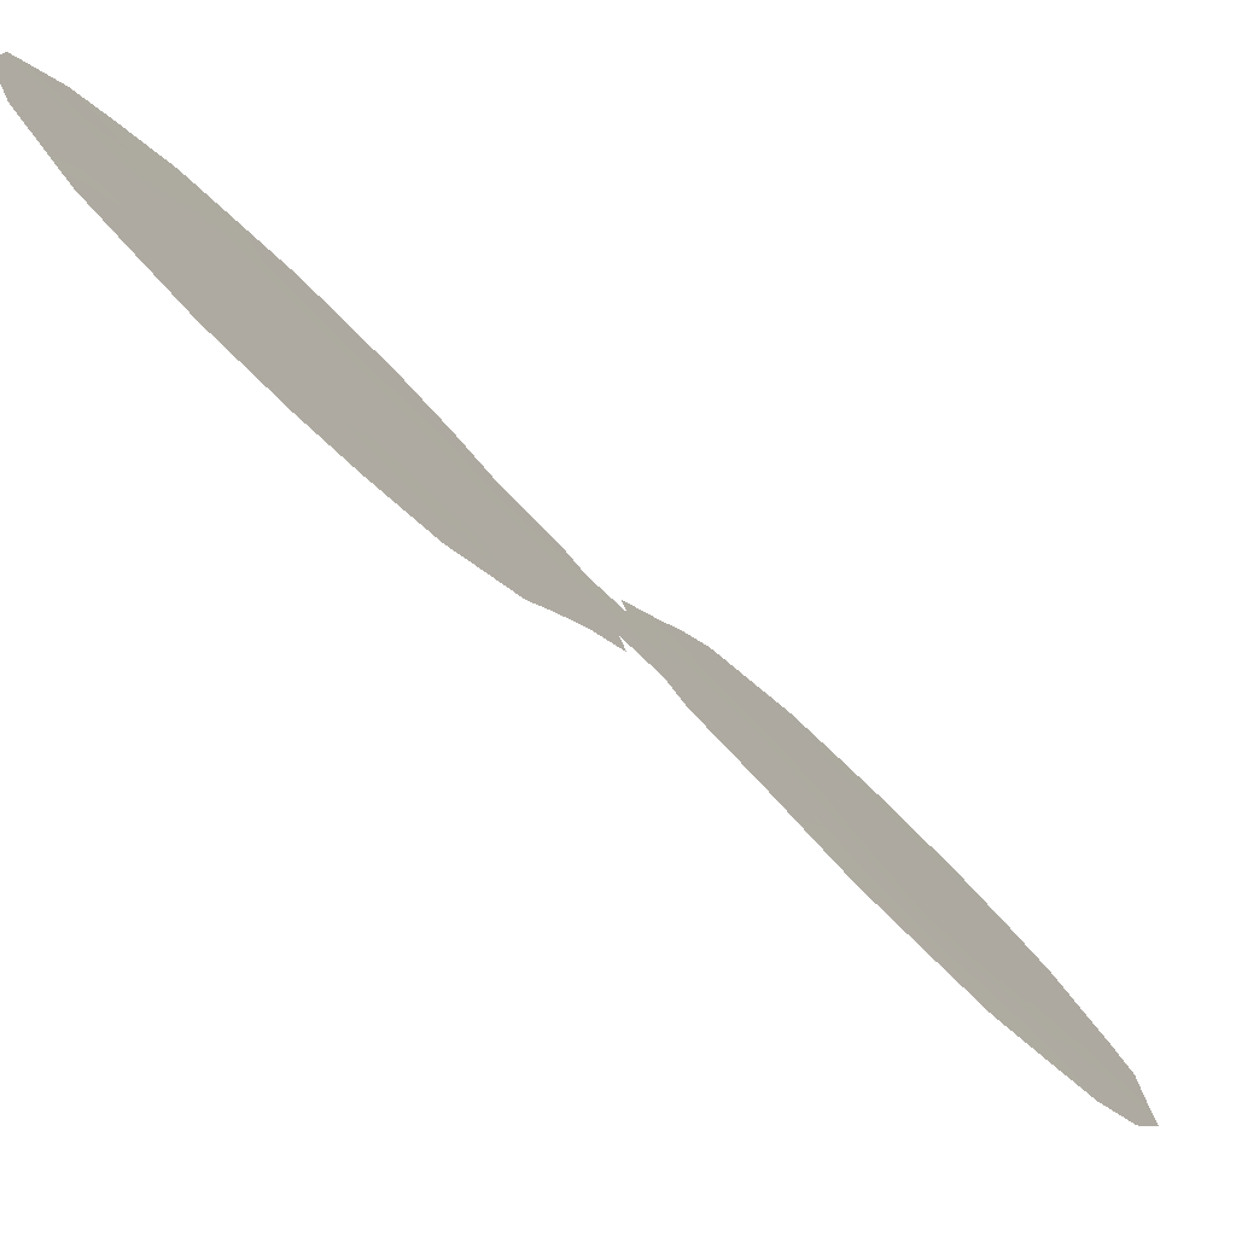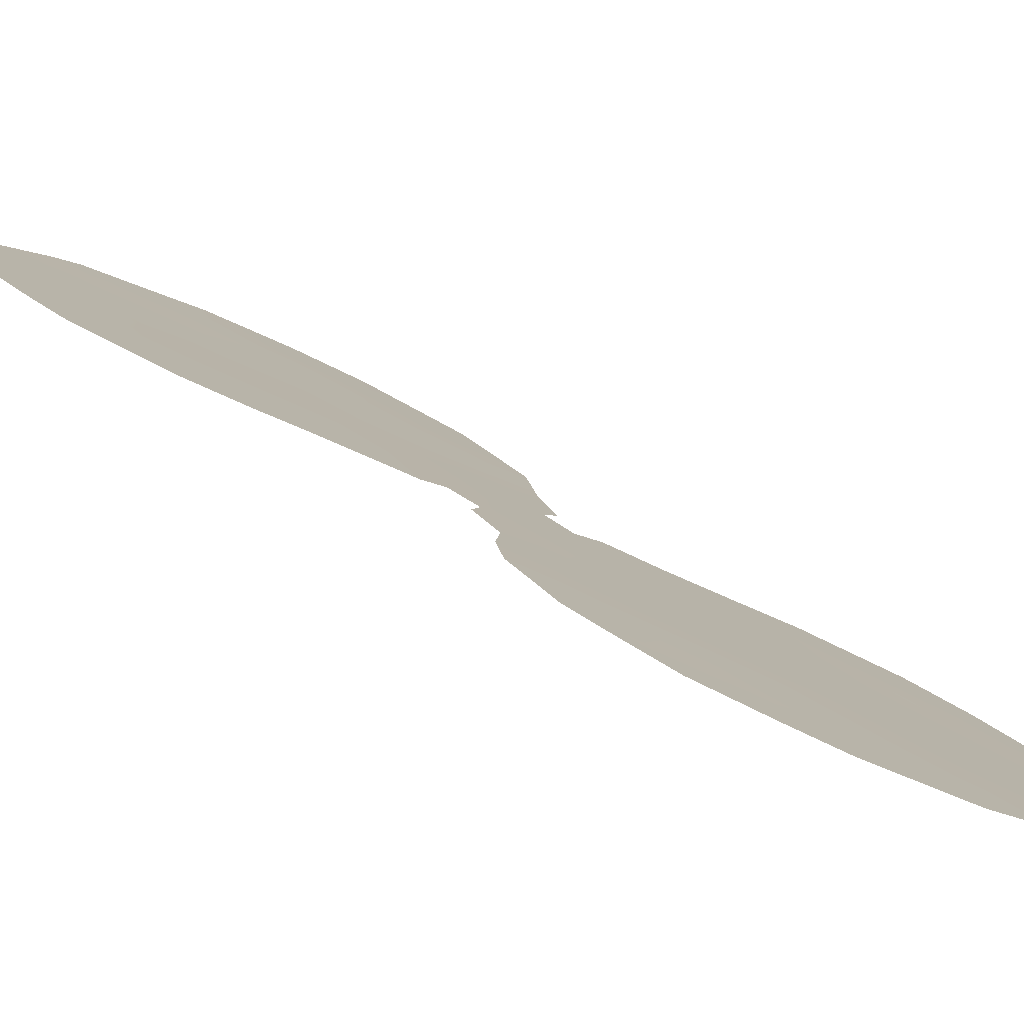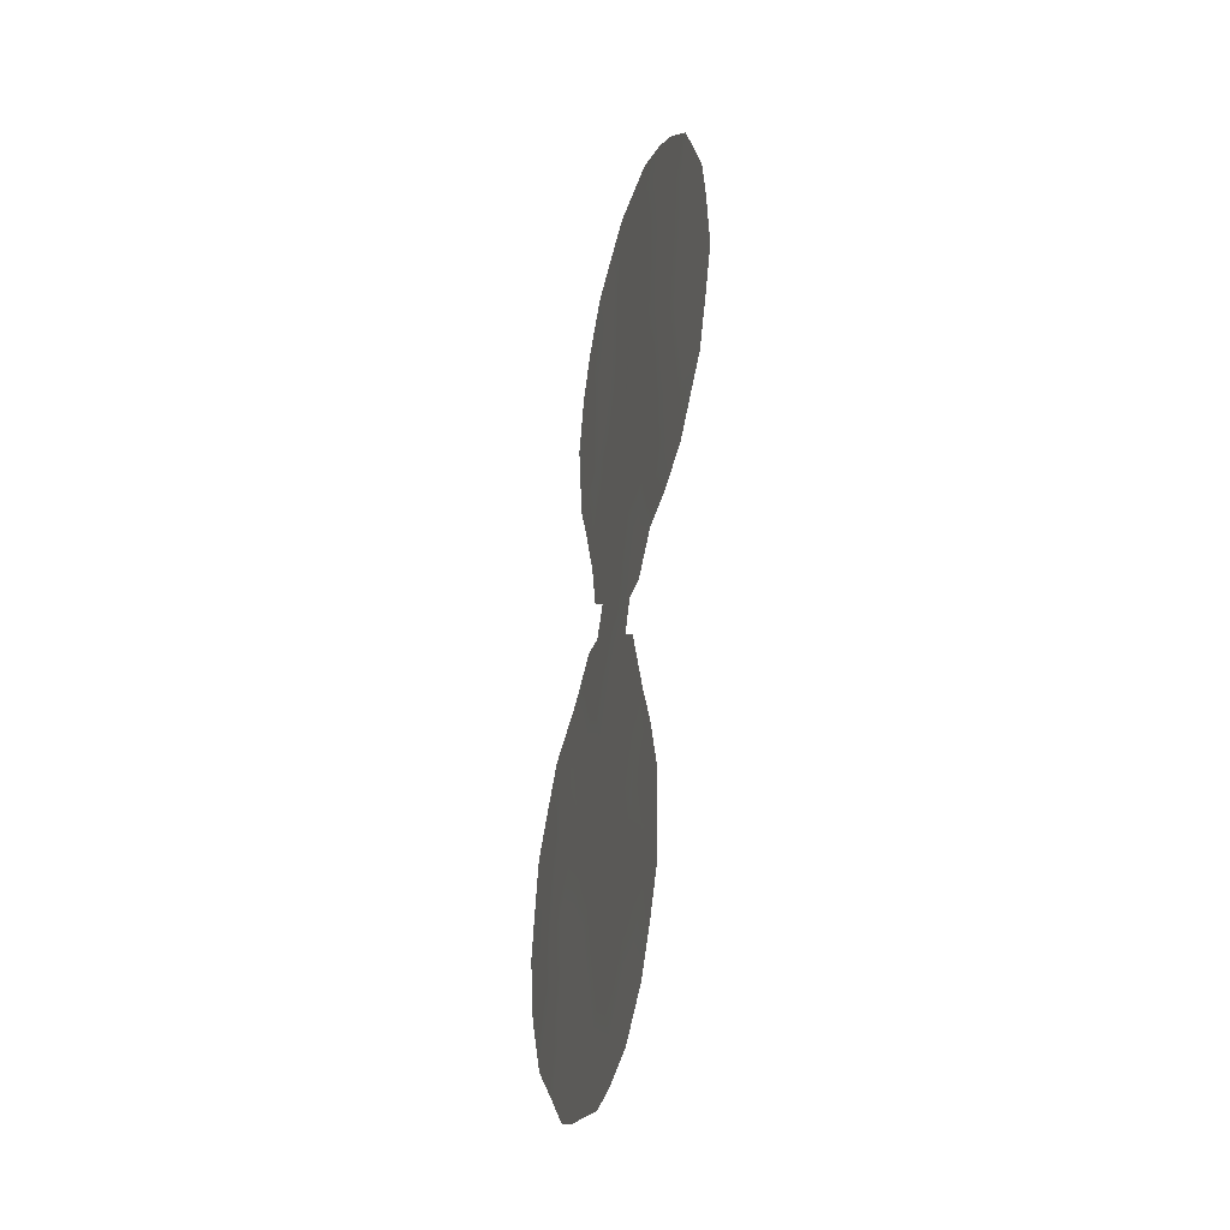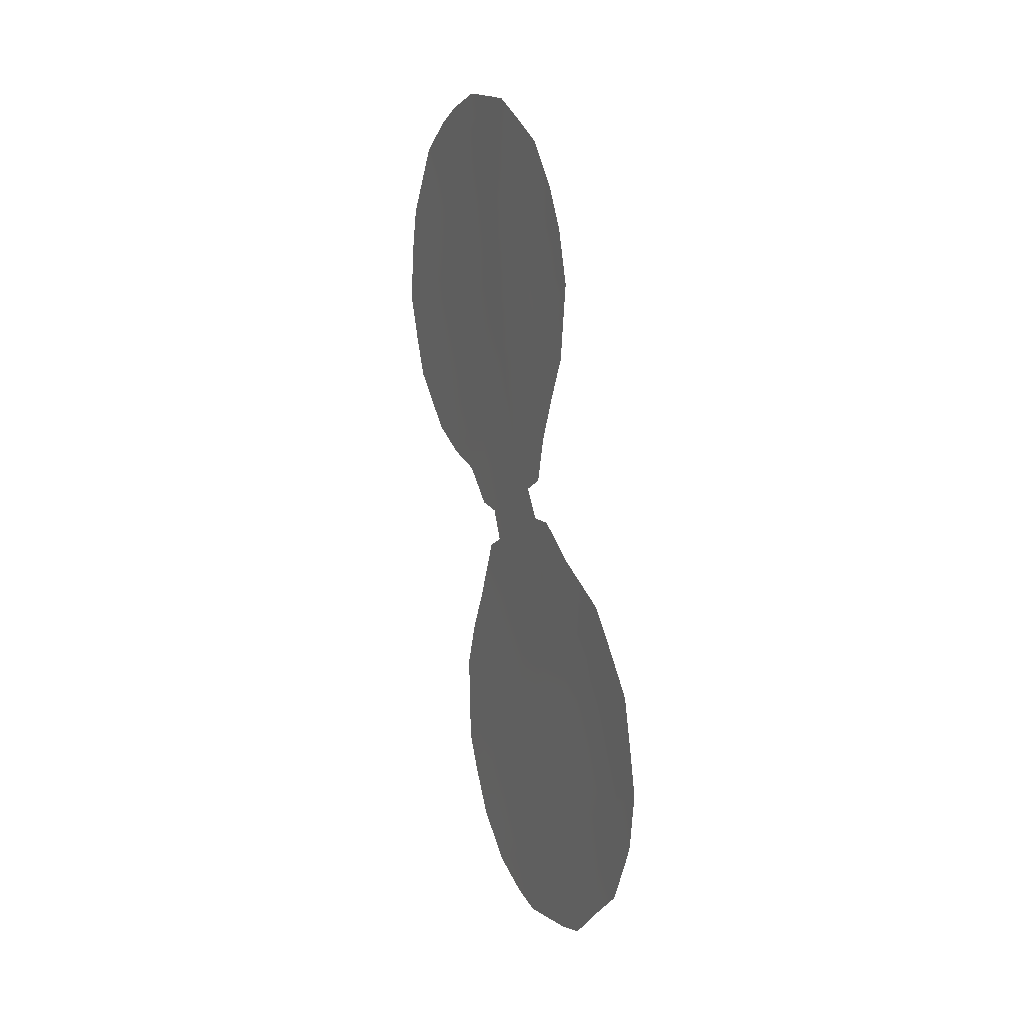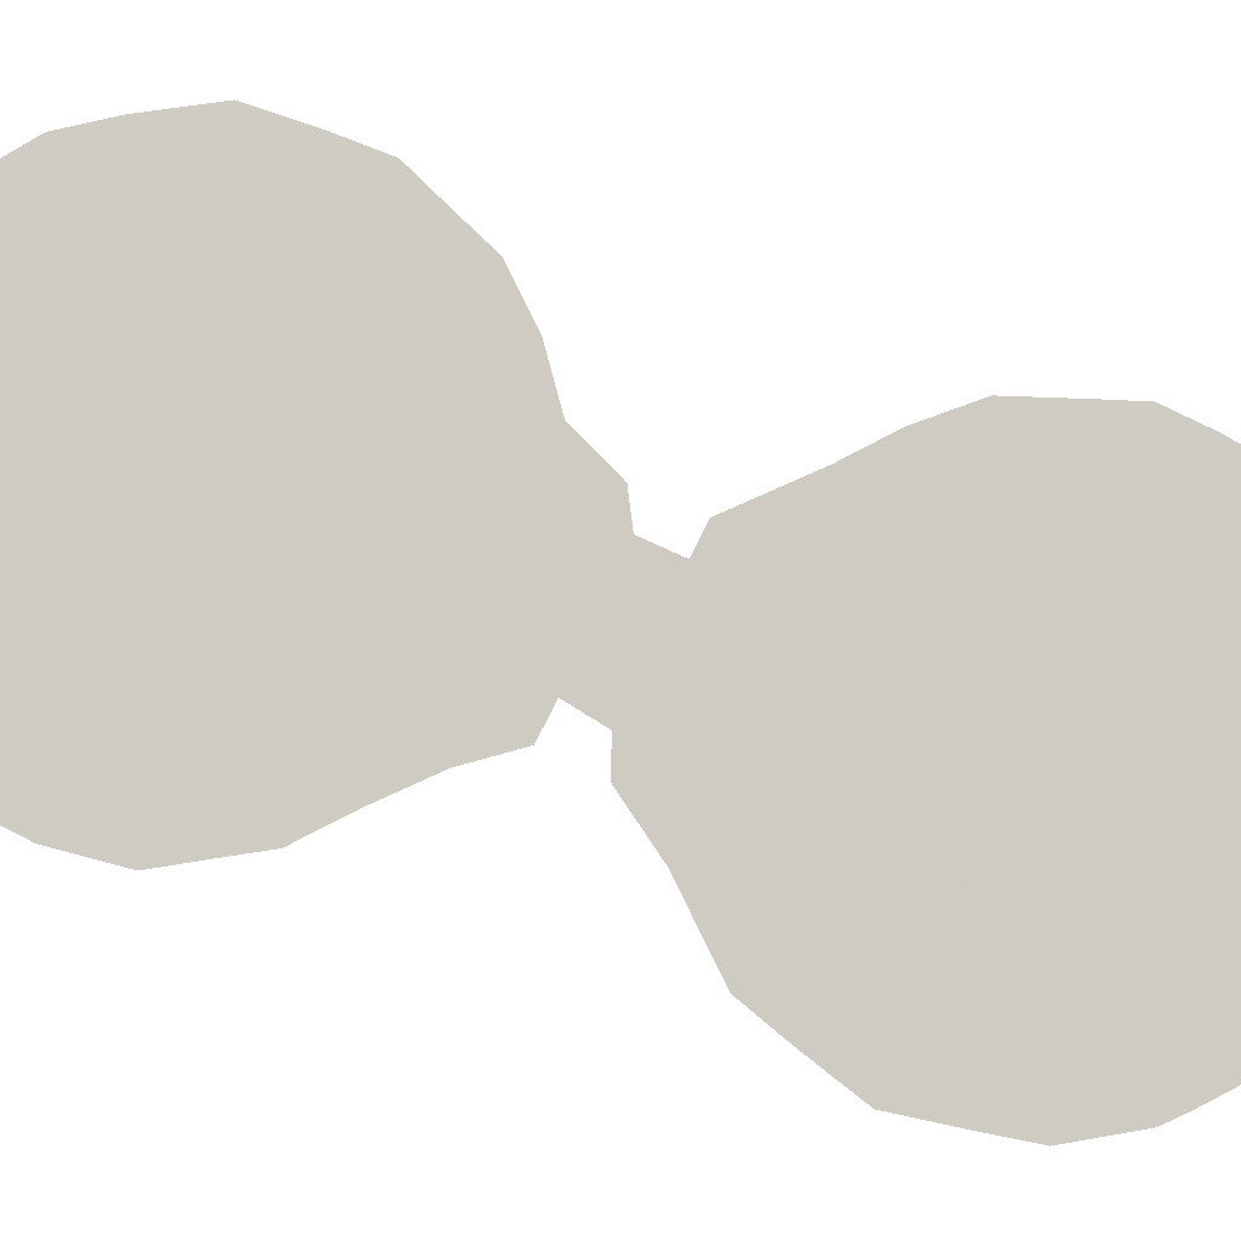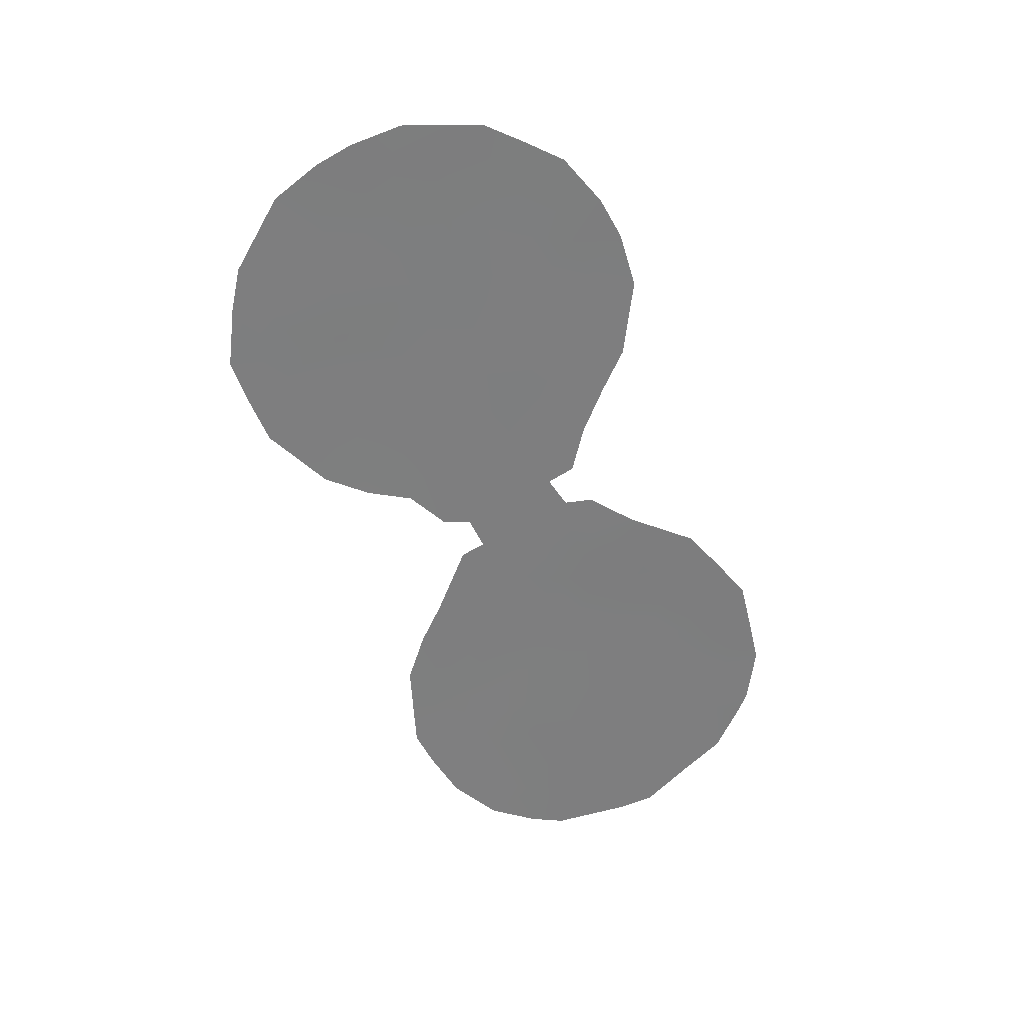
<metadata>
{"format":"obj","ext":"obj","renderer":"f3d","projection":"perspective","resolution":1024,"background":"white","views":[{"elev":-29.3,"azim":32.8,"up":"+Y"},{"elev":60.4,"azim":-60.2,"up":"+Y"},{"elev":-30.4,"azim":-162.3,"up":"+Z"},{"elev":13.9,"azim":9.3,"up":"+Z"},{"elev":29.6,"azim":86.9,"up":"+Y"},{"elev":31.2,"azim":-64.7,"up":"+Z"}]}
</metadata>
<code>
v 74.59 70.06 -35.19
v 74.37 70.48 -21.28
v 74.65 70.05 -23.09
v 73.29 72.09 -20.67
v 73.46 71.83 -22.53
v 71.38 74.91 -22.82
v 74.89 69.67 -28.58
v 74.15 70.82 -19.52
v 75 69.48 -33.09
v 75.65 68.5 -34.74
v 75.96 68.07 -28.76
v 76.37 67.44 -36.19
v 75.5 68.81 -21.64
v 73.52 71.67 -31.86
v 72.44 73.36 -23.73
v 75.37 68.95 -30.72
v 76.13 67.81 -32.61
v 77.24 66.19 -32.22
v 76.62 67.12 -30.5
v 73.6 71.64 -18.89
v 75.21 69.13 -36.63
v 74.11 70.82 -30.13
v 72.31 73.55 -21.77
v 72.23 73.68 -19.75
v 76.73 66.92 -34.33
v 74.95 69.6 -25.06
v 73.95 71.02 -33.69
v 72.54 73.18 -25.74
v 73.67 71.51 -24.71
v 73.65 71.53 -26.68
v 75.31 69.05 -26.5
v 75.45 68.85 -25.51
v 74.19 70.62 -36.65
v 72.62 73.1 -18.26
v 73.22 72.21 -17.89
v 76.63 67.08 -28.44
v 76.97 66.58 -28.72
v 75.16 69.32 -18.83
v 75.87 68.24 -20.67
v 78.03 65.01 -32.42
v 73.11 72.26 -34.03
v 76.07 67.95 -21.84
v 74.18 70.77 -17.96
v 76.14 67.81 -28.04
v 73.05 72.36 -32.07
v 73.25 72.08 -31.01
v 76.55 67.17 -36.76
v 71.4 74.87 -25.1
v 73.08 72.3 -33.37
v 71.18 75.21 -20.93
v 71.07 75.37 -21.87
v 77.75 65.42 -30.36
v 73.84 71.23 -28.66
v 74.11 70.83 -28.4
v 77.08 66.4 -35.9
v 77.93 65.15 -33.69
v 74.78 69.76 -37.07
v 75.21 69.13 -37.24
v 75.94 68.13 -23.53
v 76.15 67.76 -36.97
v 75 69.51 -26.81
v 73.5 71.73 -30.13
v 75.57 68.67 -27.39
v 75.23 69.17 -27.42
v 72.2 73.72 -18.65
v 71.69 74.47 -19.35
v 77.55 65.72 -35.17
v 77.82 65.31 -34.14
v 72.62 73.06 -26.74
v 72.07 73.88 -26.28
v 70.99 75.49 -23.17
v 73.94 71.09 -27.75
v 73.17 72.24 -26.97
v 73.6 71.6 -27.69
v 74.5 70.28 -22.17
v 73.93 71.13 -21.91
v 74.05 70.95 -22.84
v 73.83 71.28 -21
v 73.37 71.98 -21.6
v 75.01 69.5 -26.03
v 74.78 69.78 -34.18
v 75.08 69.33 -34.98
v 75.33 68.98 -33.92
v 74.25 70.56 -35.64
v 73.64 71.44 -35.77
v 75.38 68.96 -24.31
v 75.7 68.48 -24.44
v 75.26 69.14 -23.32
v 75.08 69.41 -22.39
v 76.28 67.61 -29.6
v 76.82 66.82 -29.58
v 76.47 67.32 -28.82
v 76.01 67.97 -35.52
v 75.41 68.85 -35.75
v 75.11 69.38 -19.91
v 74.64 70.08 -19.47
v 75.32 69.08 -20.71
v 74.35 70.46 -31.19
v 74.88 69.68 -31.29
v 74.75 69.87 -30.39
v 74.58 70.11 -32.25
v 75.21 69.18 -31.96
v 72.26 73.63 -20.79
v 72.81 72.82 -21.22
v 72.75 72.91 -20.25
v 74.93 69.65 -21.49
v 74.78 69.88 -20.59
v 74.27 70.64 -20.36
v 77.54 65.73 -32.94
v 77.9 65.2 -31.44
v 77.46 65.86 -31.33
v 73.47 71.72 -33.88
v 73.31 71.93 -34.79
v 73.8 71.23 -34.68
v 74.64 70.08 -18.36
v 74.22 70.7 -18.73
v 75.71 68.45 -29.63
v 75.44 68.86 -28.72
v 75.13 69.32 -29.56
v 76.37 67.47 -31.54
v 76.7 66.98 -32.41
v 76.94 66.64 -31.42
v 74.81 69.81 -24.06
v 71.87 74.2 -23.34
v 71.93 74.11 -24.36
v 73.59 71.56 -32.84
v 74.28 70.52 -34.46
v 74.46 70.27 -33.42
v 71.81 74.28 -22.35
v 71.76 74.35 -21.36
v 71.39 74.9 -21.91
v 75.62 68.63 -19.82
v 77.17 66.3 -30.44
v 77.35 66.02 -29.5
v 74.56 70.16 -29.38
v 74.38 70.43 -28.45
v 74.11 70.83 -29.11
v 75.78 68.34 -31.7
v 75.56 68.65 -32.83
v 73.98 71 -32.05
v 74.12 70.78 -32.85
v 76.03 67.98 -30.59
v 76.6 67.11 -35.24
v 76.23 67.65 -34.51
v 76.53 67.23 -33.47
v 77.1 66.39 -33.72
v 73.22 72.21 -19.64
v 73.75 71.41 -20.06
v 73.04 72.47 -24.16
v 73.57 71.68 -23.54
v 72.96 72.58 -23.13
v 73.86 71.25 -17.93
v 75.65 68.57 -22.57
v 76 68.04 -22.65
v 74.56 70.18 -25.81
v 74.72 69.94 -26.64
v 73.67 71.48 -29.39
v 73.77 71.31 -31.09
v 75.68 68.49 -28.13
v 75.24 69.15 -27.95
v 72.37 73.46 -22.74
v 71.75 74.38 -20.37
v 72.68 73 -19.24
v 73.49 71.78 -25.73
v 73.06 72.43 -25.2
v 73.15 72.28 -26.23
v 77.11 66.37 -34.75
v 75.9 68.15 -33.69
v 71.42 74.84 -23.89
v 71.2 75.18 -24.21
v 74.68 69.99 -27.56
v 74.77 69.78 -36.09
v 75.78 68.29 -36.4
v 75.68 68.44 -37.1
v 72.49 73.28 -24.73
v 72.01 73.97 -25.33
v 71.75 74.35 -25.72
v 74 71.03 -25.72
v 74.36 70.48 -24.84
v 74.18 70.75 -23.84
v 72.88 72.7 -22.16
v 71.46 74.8 -20.06
v 74.25 70.64 -26.68
v 77.04 66.49 -32.97
v 77.53 65.75 -34.01
v 77.65 65.57 -32.05
v 73.06 72.45 -18.71
f 75 76 77
f 78 79 76
f 80 31 32
f 81 82 83
f 86 32 87
f 88 153 89
f 20 152 187
f 90 91 92
f 44 92 36
f 93 94 173
f 95 97 132
f 98 99 100
f 101 102 99
f 103 104 105
f 106 97 107
f 96 108 107
f 18 186 111
f 112 113 114
f 13 42 39
f 11 92 44
f 117 118 119
f 14 46 45
f 120 121 122
f 88 123 86
f 89 106 75
f 124 169 125
f 14 45 126
f 127 81 128
f 129 130 131
f 6 131 51
f 38 95 132
f 133 134 91
f 137 136 54
f 122 111 133
f 100 119 135
f 138 102 139
f 138 120 142
f 117 142 90
f 12 47 55
f 143 144 93
f 121 145 184
f 20 147 148
f 149 150 151
f 21 57 58
f 153 59 154
f 12 60 47
f 155 156 80
f 137 53 157
f 14 158 46
f 98 158 140
f 118 159 160
f 171 160 64
f 11 44 159
f 129 124 161
f 103 162 130
f 24 65 66
f 163 105 147
f 164 165 166
f 101 141 128
f 25 143 167
f 185 68 56
f 28 70 69
f 6 51 71
f 83 168 139
f 144 145 168
f 169 71 170
f 7 171 136
f 183 171 156
f 94 82 172
f 127 114 84
f 73 166 69
f 149 175 165
f 176 175 125
f 176 48 177
f 78 108 148
f 178 155 179
f 123 180 179
f 150 180 77
f 30 73 74
f 164 30 178
f 161 151 181
f 104 181 79
f 50 162 182
f 3 75 77
f 75 2 76
f 77 76 5
f 2 78 76
f 78 4 79
f 76 79 5
f 26 80 32
f 9 81 83
f 81 1 82
f 83 82 10
f 84 85 33
f 32 86 26
f 87 59 86
f 3 88 89
f 88 59 153
f 89 153 13
f 11 90 92
f 90 19 91
f 92 91 37
f 92 37 36
f 93 10 94
f 174 173 21
f 96 95 38
f 39 97 13
f 97 39 132
f 22 98 100
f 98 101 99
f 100 99 16
f 101 9 102
f 99 102 16
f 24 103 105
f 103 23 104
f 105 104 4
f 2 106 107
f 106 13 97
f 107 97 95
f 95 96 107
f 96 8 108
f 107 108 2
f 109 40 186
f 111 110 52
f 27 112 114
f 112 41 113
f 114 113 85
f 8 96 116
f 96 38 115
f 116 115 43
f 16 117 119
f 117 11 118
f 119 118 7
f 19 120 122
f 120 17 121
f 122 121 18
f 59 88 86
f 88 3 123
f 86 123 26
f 3 89 75
f 89 13 106
f 75 106 2
f 15 124 125
f 124 6 169
f 125 169 48
f 27 126 112
f 112 126 49
f 41 112 49
f 126 45 49
f 27 127 128
f 127 1 81
f 128 81 9
f 6 129 131
f 129 23 130
f 131 130 50
f 131 50 51
f 20 8 116
f 152 20 116
f 43 152 116
f 19 133 91
f 133 52 134
f 91 134 37
f 22 135 137
f 135 7 136
f 137 135 136
f 53 137 54
f 19 122 133
f 122 18 111
f 133 111 52
f 22 100 135
f 100 16 119
f 135 119 7
f 17 138 139
f 138 16 102
f 139 102 9
f 101 140 141
f 141 140 126
f 141 126 27
f 16 138 142
f 138 17 120
f 142 120 19
f 11 117 90
f 117 16 142
f 90 142 19
f 12 143 93
f 143 25 144
f 93 144 10
f 121 17 145
f 146 145 25
f 18 184 109
f 8 20 148
f 148 147 4
f 15 149 151
f 149 29 150
f 151 150 5
f 152 35 187
f 13 153 42
f 154 42 153
f 26 155 80
f 155 183 156
f 80 156 61
f 31 80 61
f 22 137 157
f 157 62 22
f 62 158 22
f 158 62 46
f 101 98 140
f 98 22 158
f 140 158 14
f 7 118 160
f 118 11 159
f 160 159 63
f 160 63 64
f 159 44 63
f 23 129 161
f 129 6 124
f 161 124 15
f 23 103 130
f 103 24 162
f 130 162 50
f 20 187 147
f 163 24 105
f 147 105 4
f 164 29 165
f 166 165 28
f 9 101 128
f 128 141 27
f 56 109 185
f 143 55 167
f 55 143 12
f 67 167 55
f 185 146 167
f 68 185 67
f 163 34 65
f 24 163 65
f 9 83 139
f 83 10 168
f 139 168 17
f 10 144 168
f 144 25 145
f 168 145 17
f 71 169 6
f 170 48 169
f 171 72 136
f 72 171 183
f 54 136 72
f 156 171 61
f 160 171 7
f 64 61 171
f 21 94 172
f 94 10 82
f 172 82 1
f 57 21 172
f 172 1 84
f 172 33 57
f 58 174 21
f 12 93 173
f 174 60 173
f 1 127 84
f 127 27 114
f 84 114 85
f 166 28 69
f 29 149 165
f 149 15 175
f 165 175 28
f 48 176 125
f 176 28 175
f 125 175 15
f 28 176 70
f 177 70 176
f 4 78 148
f 78 2 108
f 148 108 8
f 29 178 179
f 179 155 26
f 26 123 179
f 123 3 180
f 179 180 29
f 5 150 77
f 150 29 180
f 77 180 3
f 30 74 72
f 183 30 72
f 29 164 178
f 178 30 183
f 23 161 181
f 161 15 151
f 181 151 5
f 4 104 79
f 104 23 181
f 79 181 5
f 24 66 162
f 182 162 66
f 140 14 126
f 40 109 56
f 12 173 60
f 178 183 155
f 173 94 21
f 146 25 167
f 185 167 67
f 186 110 111
f 184 145 146
f 146 185 109
f 30 164 166
f 18 109 186
f 186 40 110
f 184 18 121
f 184 146 109
f 116 96 115
f 187 35 34
f 187 163 147
f 34 163 187
f 30 166 73
f 172 84 33

</code>
